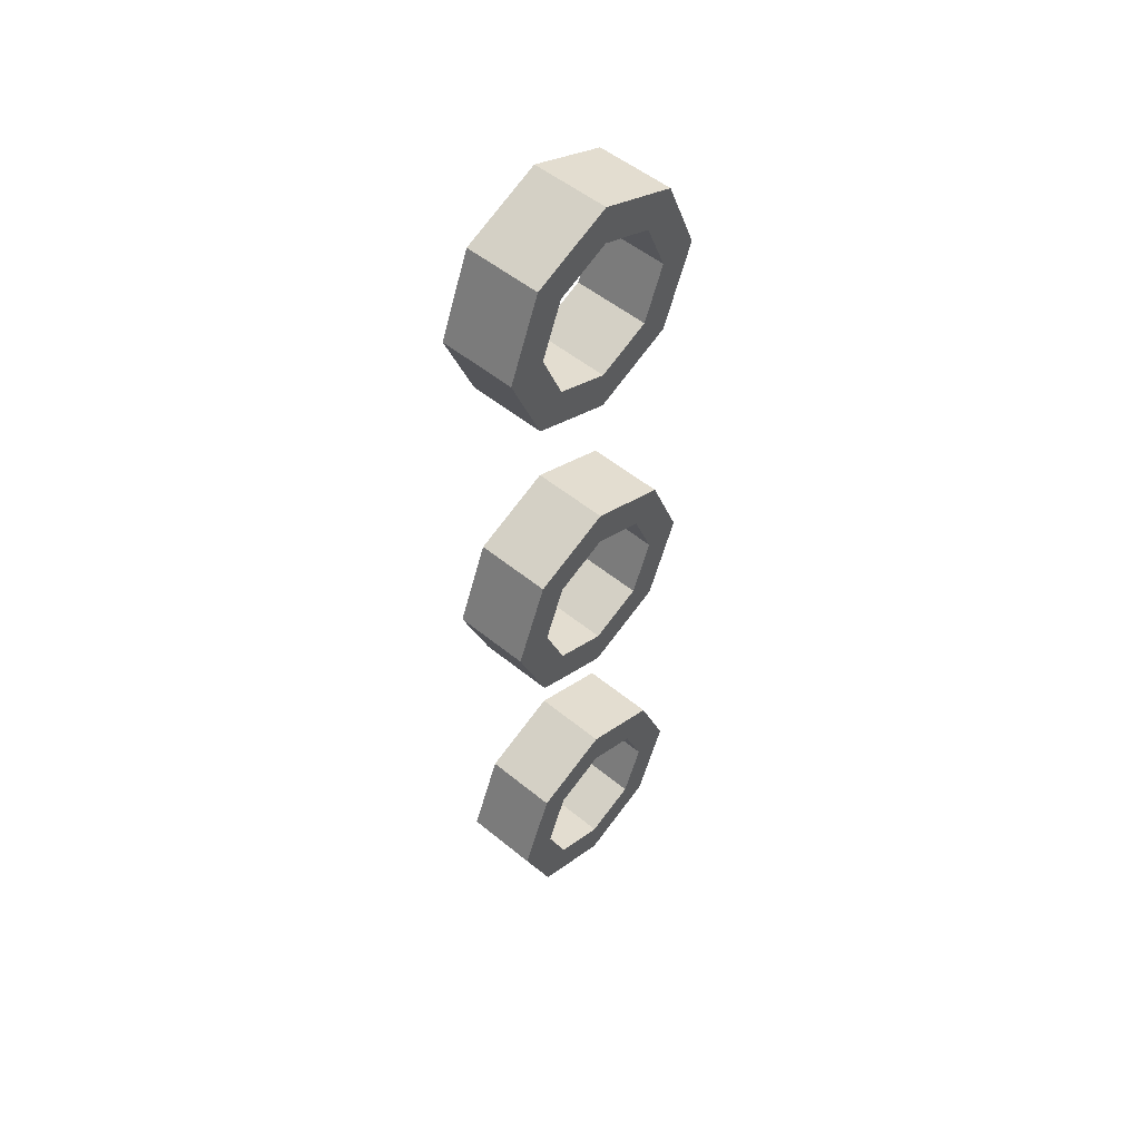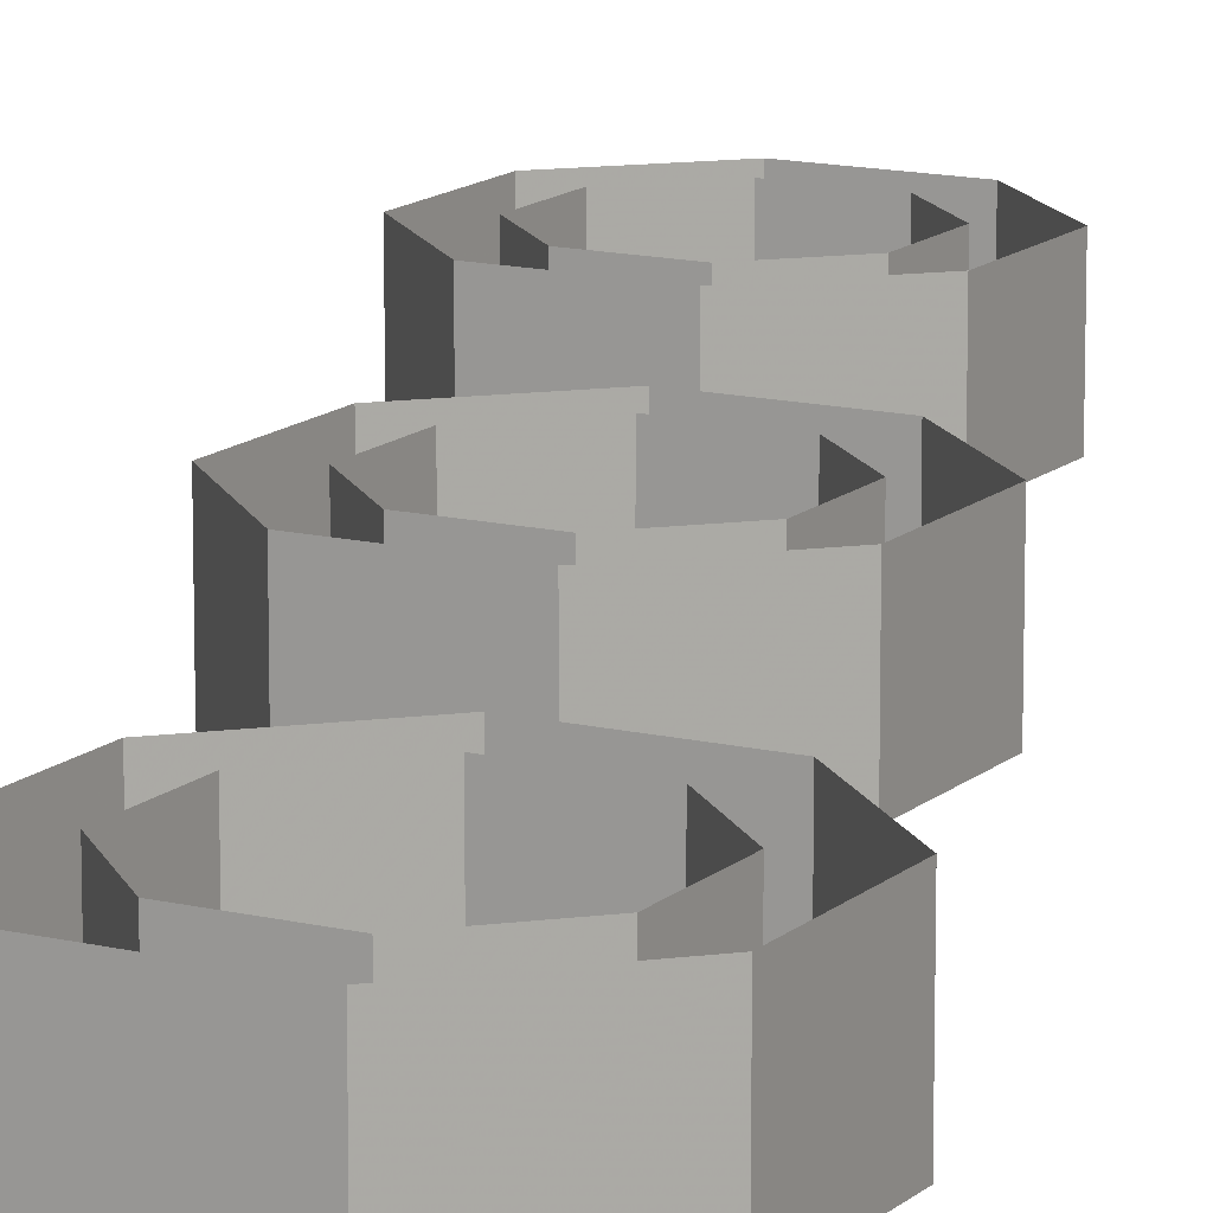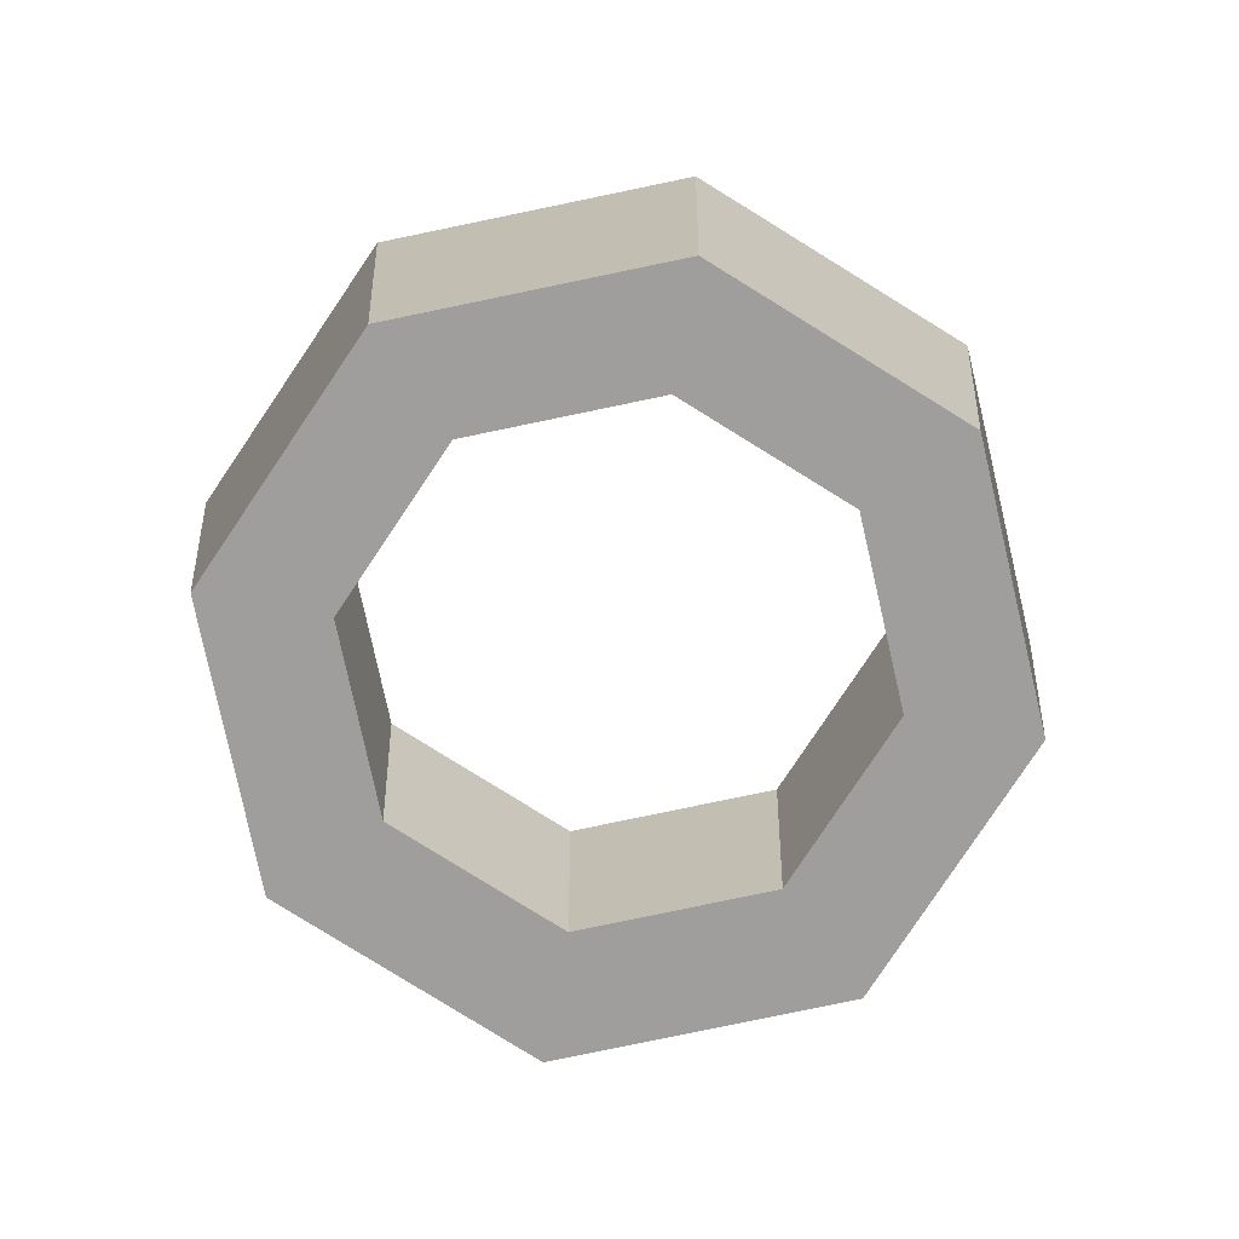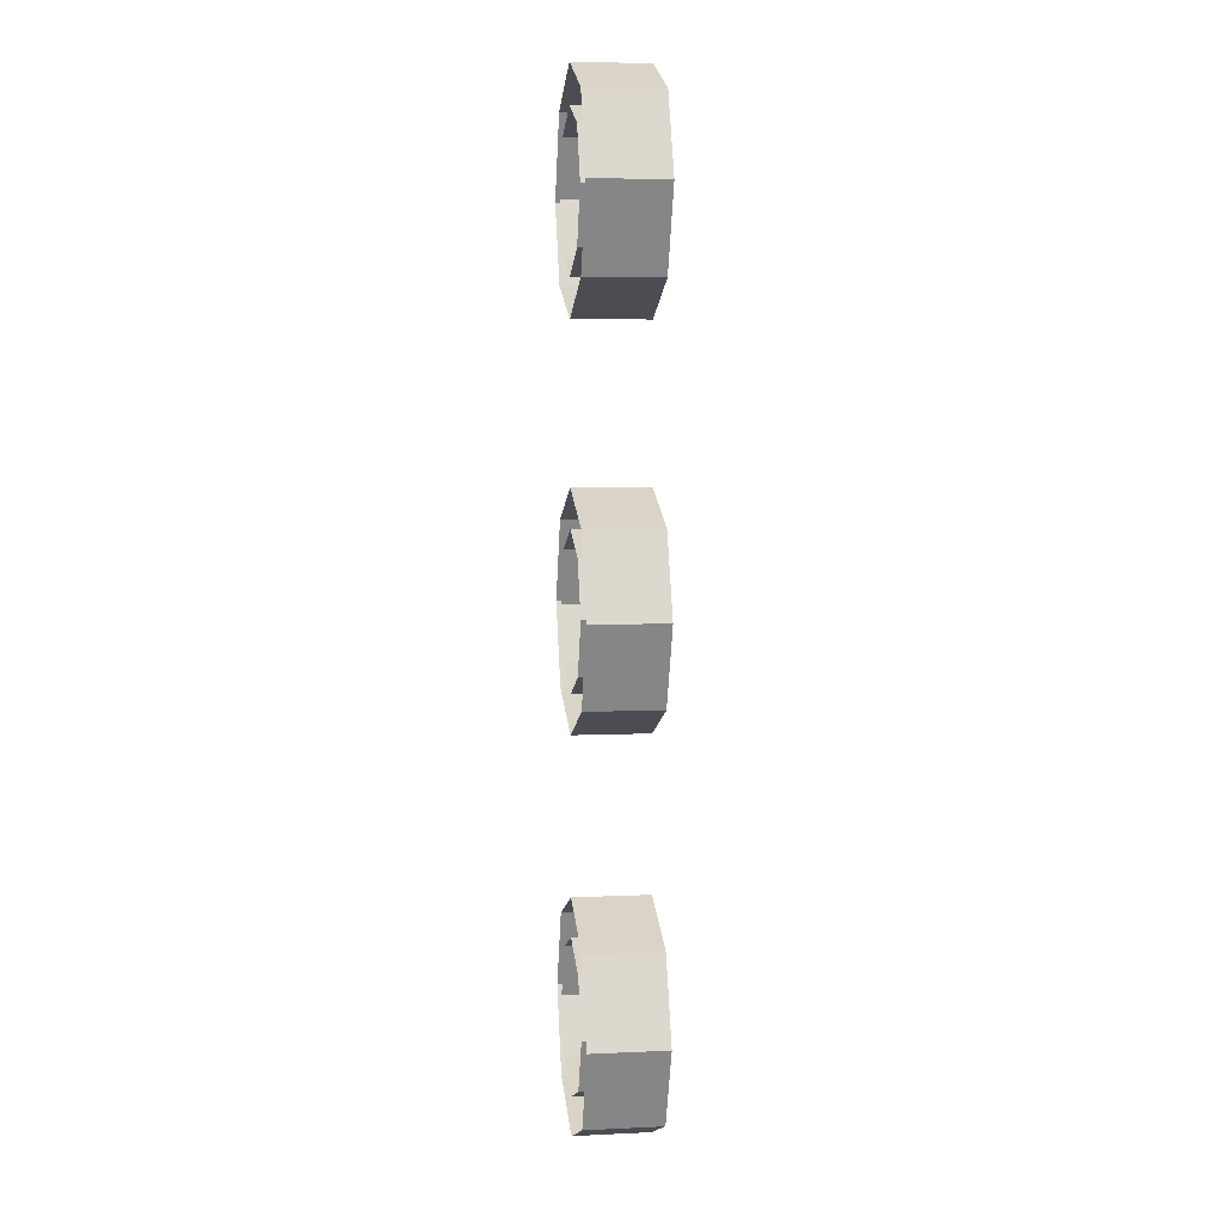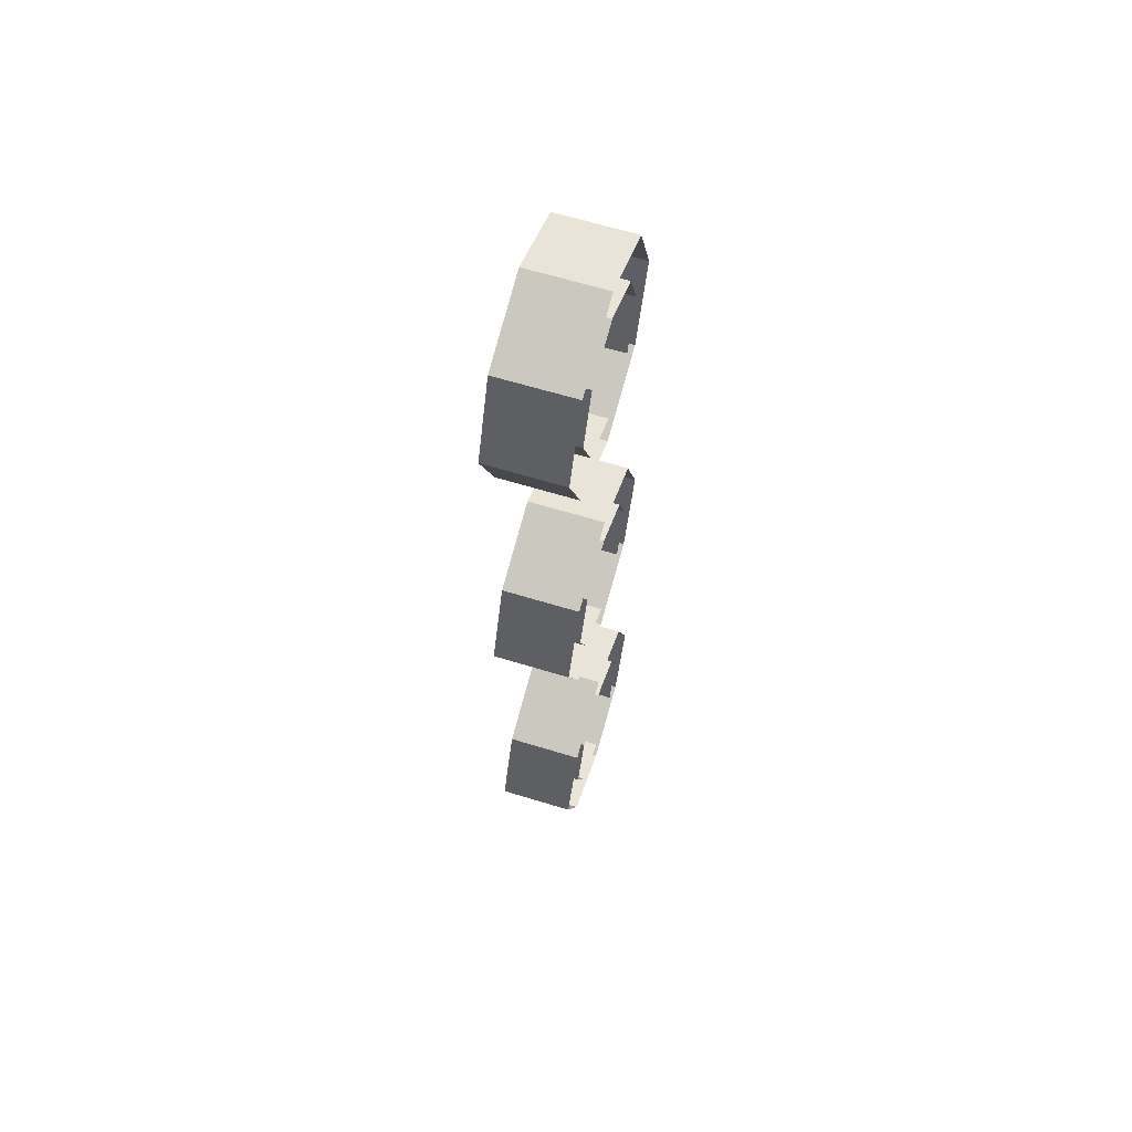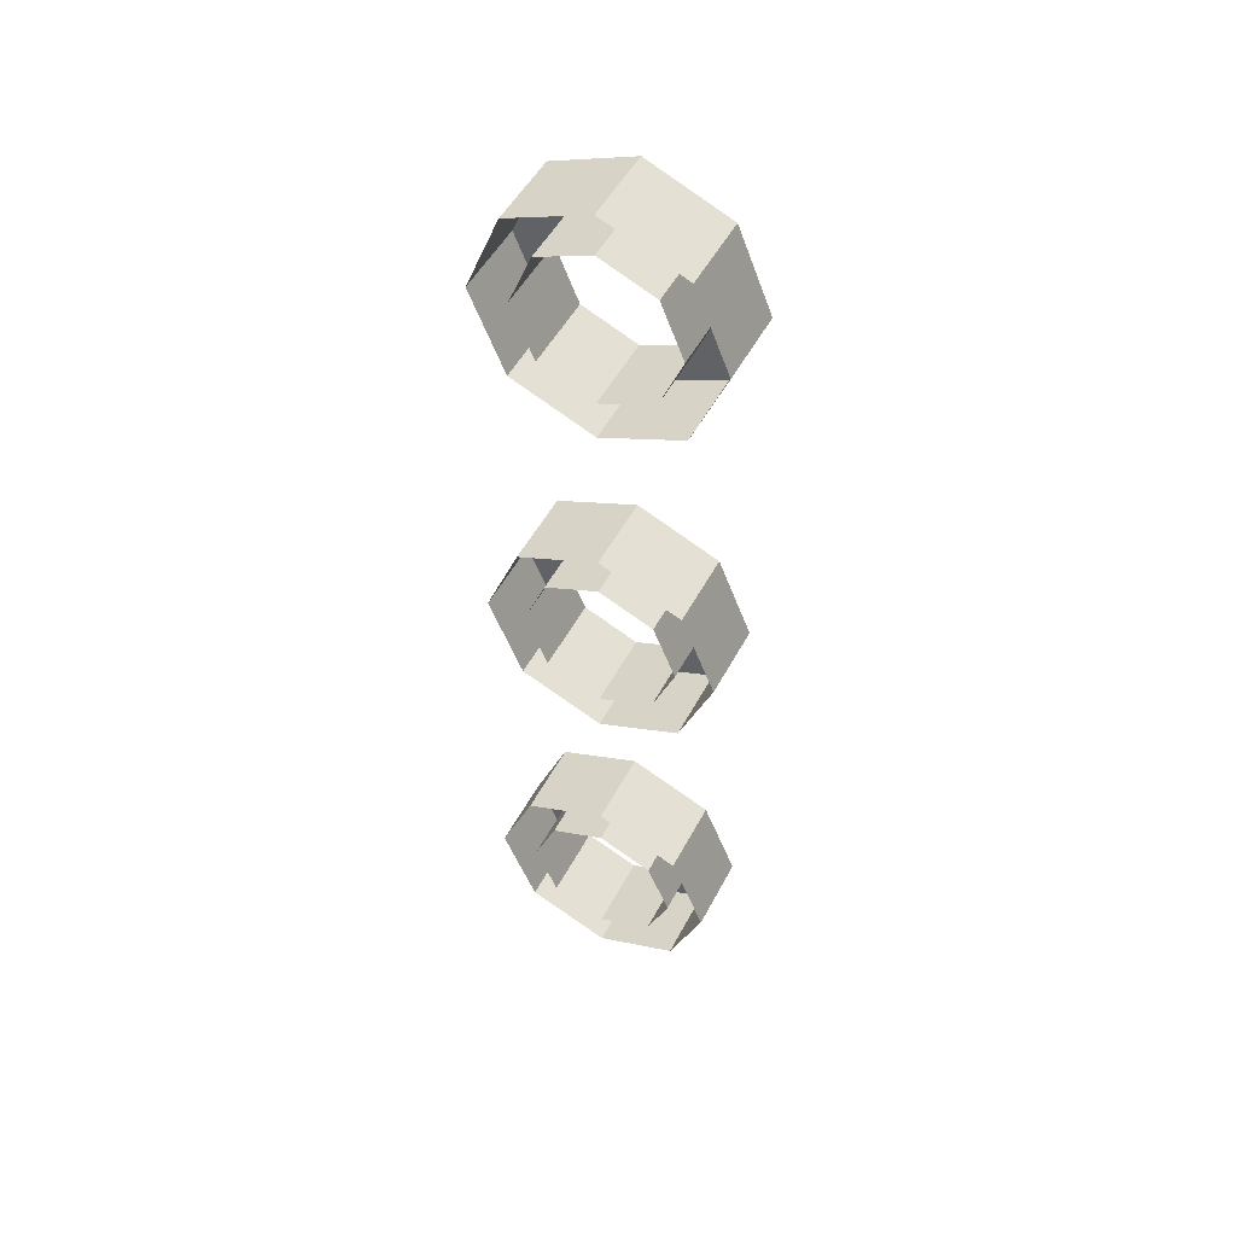
<metadata>
{"format":"obj","ext":"obj","renderer":"f3d","projection":"perspective","resolution":1024,"background":"white","views":[{"elev":52.1,"azim":-48.5,"up":"+Z"},{"elev":13.5,"azim":-173.8,"up":"+Y"},{"elev":-71.0,"azim":169.7,"up":"+Y"},{"elev":5.6,"azim":-98.0,"up":"+Z"},{"elev":63.5,"azim":107.2,"up":"+Z"},{"elev":50.0,"azim":-153.1,"up":"+Z"}]}
</metadata>
<code>
v 0.1414 -0.2 1.141
v 0.2 -0.2 1
v 0.2 0 1
v 0.1414 0 1.141
v 0 -0.2 1.2
v 0.1414 -0.2 1.141
v 0.1414 0 1.141
v 0 0 1.2
v -0.1414 -0.2 1.141
v 0 -0.2 1.2
v 0 0 1.2
v -0.1414 0 1.141
v -0.2 -0.2 1
v -0.1414 -0.2 1.141
v -0.1414 0 1.141
v -0.2 0 1
v -0.1414 -0.2 0.8586
v -0.2 -0.2 1
v -0.2 0 1
v -0.1414 0 0.8586
v 0 -0.2 0.8
v -0.1414 -0.2 0.8586
v -0.1414 0 0.8586
v 0 0 0.8
v 0.1414 -0.2 0.8586
v 0 -0.2 0.8
v 0 0 0.8
v 0.1414 0 0.8586
v 0.2 -0.2 1
v 0.1414 -0.2 0.8586
v 0.1414 0 0.8586
v 0.2 0 1
v 0.2121 -0.2 1.212
v 0.3 -0.2 1
v 0.3 0 1
v 0.2121 0 1.212
v 0 -0.2 1.3
v 0.2121 -0.2 1.212
v 0.2121 0 1.212
v 0 0 1.3
v -0.2121 -0.2 1.212
v 0 -0.2 1.3
v 0 0 1.3
v -0.2121 0 1.212
v -0.3 -0.2 1
v -0.2121 -0.2 1.212
v -0.2121 0 1.212
v -0.3 0 1
v -0.2121 -0.2 0.7879
v -0.3 -0.2 1
v -0.3 0 1
v -0.2121 0 0.7879
v 0 -0.2 0.7
v -0.2121 -0.2 0.7879
v -0.2121 0 0.7879
v 0 0 0.7
v 0.2121 -0.2 0.7879
v 0 -0.2 0.7
v 0 0 0.7
v 0.2121 0 0.7879
v 0.3 -0.2 1
v 0.2121 -0.2 0.7879
v 0.2121 0 0.7879
v 0.3 0 1
v 0.3 -0.2 1
v 0.2121 -0.2 1.212
v 0.1414 -0.2 1.141
v 0.2 -0.2 1
v 0.2121 -0.2 1.212
v 0 -0.2 1.3
v 0 -0.2 1.2
v 0.1414 -0.2 1.141
v 0 -0.2 1.3
v -0.2121 -0.2 1.212
v -0.1414 -0.2 1.141
v 0 -0.2 1.2
v -0.2121 -0.2 1.212
v -0.3 -0.2 1
v -0.2 -0.2 1
v -0.1414 -0.2 1.141
v -0.3 -0.2 1
v -0.2121 -0.2 0.7879
v -0.1414 -0.2 0.8586
v -0.2 -0.2 1
v -0.2121 -0.2 0.7879
v 0 -0.2 0.7
v 0 -0.2 0.8
v -0.1414 -0.2 0.8586
v 0 -0.2 0.7
v 0.2121 -0.2 0.7879
v 0.1414 -0.2 0.8586
v 0 -0.2 0.8
v 0.2121 -0.2 0.7879
v 0.3 -0.2 1
v 0.2 -0.2 1
v 0.1414 -0.2 0.8586
v 0.1414 -0.2 0.1414
v 0.2 -0.2 0
v 0.2 0 0
v 0.1414 0 0.1414
v 0 -0.2 0.2
v 0.1414 -0.2 0.1414
v 0.1414 0 0.1414
v 0 0 0.2
v -0.1414 -0.2 0.1414
v 0 -0.2 0.2
v 0 0 0.2
v -0.1414 0 0.1414
v -0.2 -0.2 0
v -0.1414 -0.2 0.1414
v -0.1414 0 0.1414
v -0.2 0 0
v -0.1414 -0.2 -0.1414
v -0.2 -0.2 0
v -0.2 0 0
v -0.1414 0 -0.1414
v 0 -0.2 -0.2
v -0.1414 -0.2 -0.1414
v -0.1414 0 -0.1414
v 0 0 -0.2
v 0.1414 -0.2 -0.1414
v 0 -0.2 -0.2
v 0 0 -0.2
v 0.1414 0 -0.1414
v 0.2 -0.2 0
v 0.1414 -0.2 -0.1414
v 0.1414 0 -0.1414
v 0.2 0 0
v 0.2121 -0.2 0.2121
v 0.3 -0.2 0
v 0.3 0 0
v 0.2121 0 0.2121
v 0 -0.2 0.3
v 0.2121 -0.2 0.2121
v 0.2121 0 0.2121
v 0 0 0.3
v -0.2121 -0.2 0.2121
v 0 -0.2 0.3
v 0 0 0.3
v -0.2121 0 0.2121
v -0.3 -0.2 0
v -0.2121 -0.2 0.2121
v -0.2121 0 0.2121
v -0.3 0 0
v -0.2121 -0.2 -0.2121
v -0.3 -0.2 0
v -0.3 0 0
v -0.2121 0 -0.2121
v 0 -0.2 -0.3
v -0.2121 -0.2 -0.2121
v -0.2121 0 -0.2121
v 0 0 -0.3
v 0.2121 -0.2 -0.2121
v 0 -0.2 -0.3
v 0 0 -0.3
v 0.2121 0 -0.2121
v 0.3 -0.2 0
v 0.2121 -0.2 -0.2121
v 0.2121 0 -0.2121
v 0.3 0 0
v 0.3 -0.2 0
v 0.2121 -0.2 0.2121
v 0.1414 -0.2 0.1414
v 0.2 -0.2 0
v 0.2121 -0.2 0.2121
v 0 -0.2 0.3
v 0 -0.2 0.2
v 0.1414 -0.2 0.1414
v 0 -0.2 0.3
v -0.2121 -0.2 0.2121
v -0.1414 -0.2 0.1414
v 0 -0.2 0.2
v -0.2121 -0.2 0.2121
v -0.3 -0.2 0
v -0.2 -0.2 0
v -0.1414 -0.2 0.1414
v -0.3 -0.2 0
v -0.2121 -0.2 -0.2121
v -0.1414 -0.2 -0.1414
v -0.2 -0.2 0
v -0.2121 -0.2 -0.2121
v 0 -0.2 -0.3
v 0 -0.2 -0.2
v -0.1414 -0.2 -0.1414
v 0 -0.2 -0.3
v 0.2121 -0.2 -0.2121
v 0.1414 -0.2 -0.1414
v 0 -0.2 -0.2
v 0.2121 -0.2 -0.2121
v 0.3 -0.2 0
v 0.2 -0.2 0
v 0.1414 -0.2 -0.1414
v 0.1414 -0.2 -0.8586
v 0.2 -0.2 -1
v 0.2 0 -1
v 0.1414 0 -0.8586
v 0 -0.2 -0.8
v 0.1414 -0.2 -0.8586
v 0.1414 0 -0.8586
v 0 0 -0.8
v -0.1414 -0.2 -0.8586
v 0 -0.2 -0.8
v 0 0 -0.8
v -0.1414 0 -0.8586
v -0.2 -0.2 -1
v -0.1414 -0.2 -0.8586
v -0.1414 0 -0.8586
v -0.2 0 -1
v -0.1414 -0.2 -1.141
v -0.2 -0.2 -1
v -0.2 0 -1
v -0.1414 0 -1.141
v 0 -0.2 -1.2
v -0.1414 -0.2 -1.141
v -0.1414 0 -1.141
v 0 0 -1.2
v 0.1414 -0.2 -1.141
v 0 -0.2 -1.2
v 0 0 -1.2
v 0.1414 0 -1.141
v 0.2 -0.2 -1
v 0.1414 -0.2 -1.141
v 0.1414 0 -1.141
v 0.2 0 -1
v 0.2121 -0.2 -0.7879
v 0.3 -0.2 -1
v 0.3 0 -1
v 0.2121 0 -0.7879
v 0 -0.2 -0.7
v 0.2121 -0.2 -0.7879
v 0.2121 0 -0.7879
v 0 0 -0.7
v -0.2121 -0.2 -0.7879
v 0 -0.2 -0.7
v 0 0 -0.7
v -0.2121 0 -0.7879
v -0.3 -0.2 -1
v -0.2121 -0.2 -0.7879
v -0.2121 0 -0.7879
v -0.3 0 -1
v -0.2121 -0.2 -1.212
v -0.3 -0.2 -1
v -0.3 0 -1
v -0.2121 0 -1.212
v 0 -0.2 -1.3
v -0.2121 -0.2 -1.212
v -0.2121 0 -1.212
v 0 0 -1.3
v 0.2121 -0.2 -1.212
v 0 -0.2 -1.3
v 0 0 -1.3
v 0.2121 0 -1.212
v 0.3 -0.2 -1
v 0.2121 -0.2 -1.212
v 0.2121 0 -1.212
v 0.3 0 -1
v 0.3 -0.2 -1
v 0.2121 -0.2 -0.7879
v 0.1414 -0.2 -0.8586
v 0.2 -0.2 -1
v 0.2121 -0.2 -0.7879
v 0 -0.2 -0.7
v 0 -0.2 -0.8
v 0.1414 -0.2 -0.8586
v 0 -0.2 -0.7
v -0.2121 -0.2 -0.7879
v -0.1414 -0.2 -0.8586
v 0 -0.2 -0.8
v -0.2121 -0.2 -0.7879
v -0.3 -0.2 -1
v -0.2 -0.2 -1
v -0.1414 -0.2 -0.8586
v -0.3 -0.2 -1
v -0.2121 -0.2 -1.212
v -0.1414 -0.2 -1.141
v -0.2 -0.2 -1
v -0.2121 -0.2 -1.212
v 0 -0.2 -1.3
v 0 -0.2 -1.2
v -0.1414 -0.2 -1.141
v 0 -0.2 -1.3
v 0.2121 -0.2 -1.212
v 0.1414 -0.2 -1.141
v 0 -0.2 -1.2
v 0.2121 -0.2 -1.212
v 0.3 -0.2 -1
v 0.2 -0.2 -1
v 0.1414 -0.2 -1.141
g mesh38649
f 1 3 2
f 3 1 4
f 5 7 6
f 7 5 8
f 9 11 10
f 11 9 12
f 13 15 14
f 15 13 16
f 17 19 18
f 19 17 20
f 21 23 22
f 23 21 24
f 25 27 26
f 27 25 28
f 29 31 30
f 31 29 32
g mesh38651
f 33 34 35
f 35 36 33
f 37 38 39
f 39 40 37
f 41 42 43
f 43 44 41
f 45 46 47
f 47 48 45
f 49 50 51
f 51 52 49
f 53 54 55
f 55 56 53
f 57 58 59
f 59 60 57
f 61 62 63
f 63 64 61
g mesh38653
f 65 66 67
f 67 68 65
f 69 70 71
f 71 72 69
f 73 74 75
f 75 76 73
f 77 78 79
f 79 80 77
f 81 82 83
f 83 84 81
f 85 86 87
f 87 88 85
f 89 90 91
f 91 92 89
f 93 94 95
f 95 96 93
g mesh38661
f 97 99 98
f 99 97 100
f 101 103 102
f 103 101 104
f 105 107 106
f 107 105 108
f 109 111 110
f 111 109 112
f 113 115 114
f 115 113 116
f 117 119 118
f 119 117 120
f 121 123 122
f 123 121 124
f 125 127 126
f 127 125 128
g mesh38663
f 129 130 131
f 131 132 129
f 133 134 135
f 135 136 133
f 137 138 139
f 139 140 137
f 141 142 143
f 143 144 141
f 145 146 147
f 147 148 145
f 149 150 151
f 151 152 149
f 153 154 155
f 155 156 153
f 157 158 159
f 159 160 157
g mesh38665
f 161 162 163
f 163 164 161
f 165 166 167
f 167 168 165
f 169 170 171
f 171 172 169
f 173 174 175
f 175 176 173
f 177 178 179
f 179 180 177
f 181 182 183
f 183 184 181
f 185 186 187
f 187 188 185
f 189 190 191
f 191 192 189
g mesh38673
f 193 195 194
f 195 193 196
f 197 199 198
f 199 197 200
f 201 203 202
f 203 201 204
f 205 207 206
f 207 205 208
f 209 211 210
f 211 209 212
f 213 215 214
f 215 213 216
f 217 219 218
f 219 217 220
f 221 223 222
f 223 221 224
g mesh38675
f 225 226 227
f 227 228 225
f 229 230 231
f 231 232 229
f 233 234 235
f 235 236 233
f 237 238 239
f 239 240 237
f 241 242 243
f 243 244 241
f 245 246 247
f 247 248 245
f 249 250 251
f 251 252 249
f 253 254 255
f 255 256 253
g mesh38677
f 257 258 259
f 259 260 257
f 261 262 263
f 263 264 261
f 265 266 267
f 267 268 265
f 269 270 271
f 271 272 269
f 273 274 275
f 275 276 273
f 277 278 279
f 279 280 277
f 281 282 283
f 283 284 281
f 285 286 287
f 287 288 285

</code>
